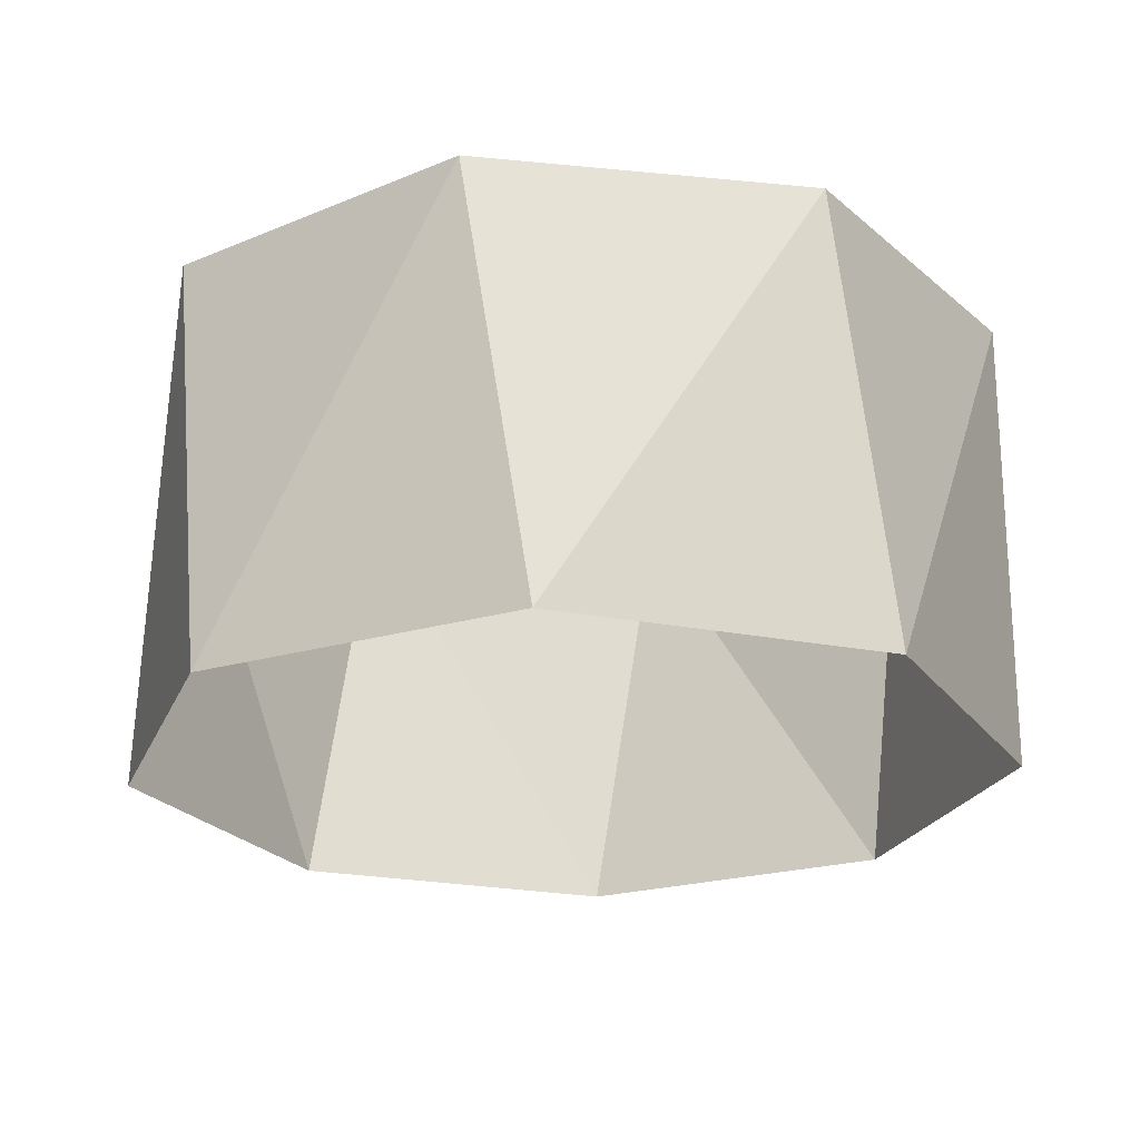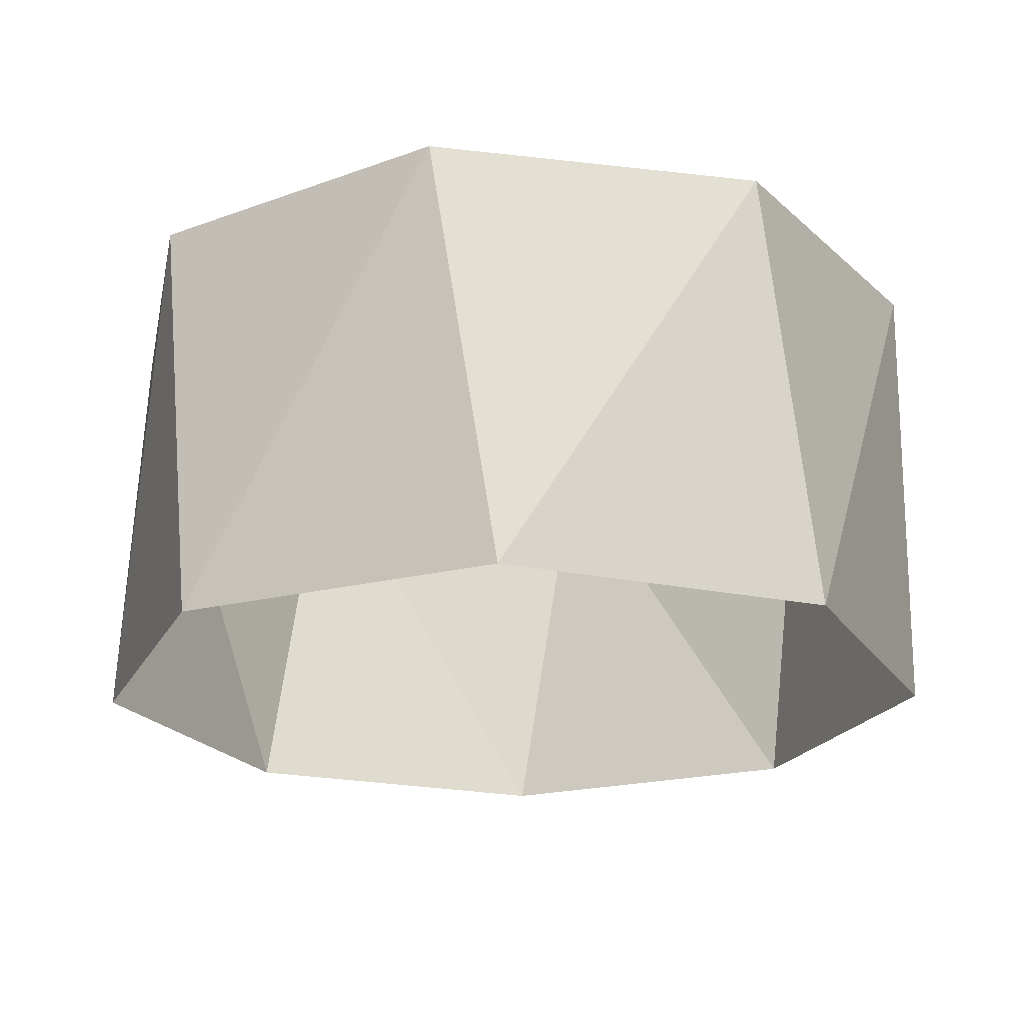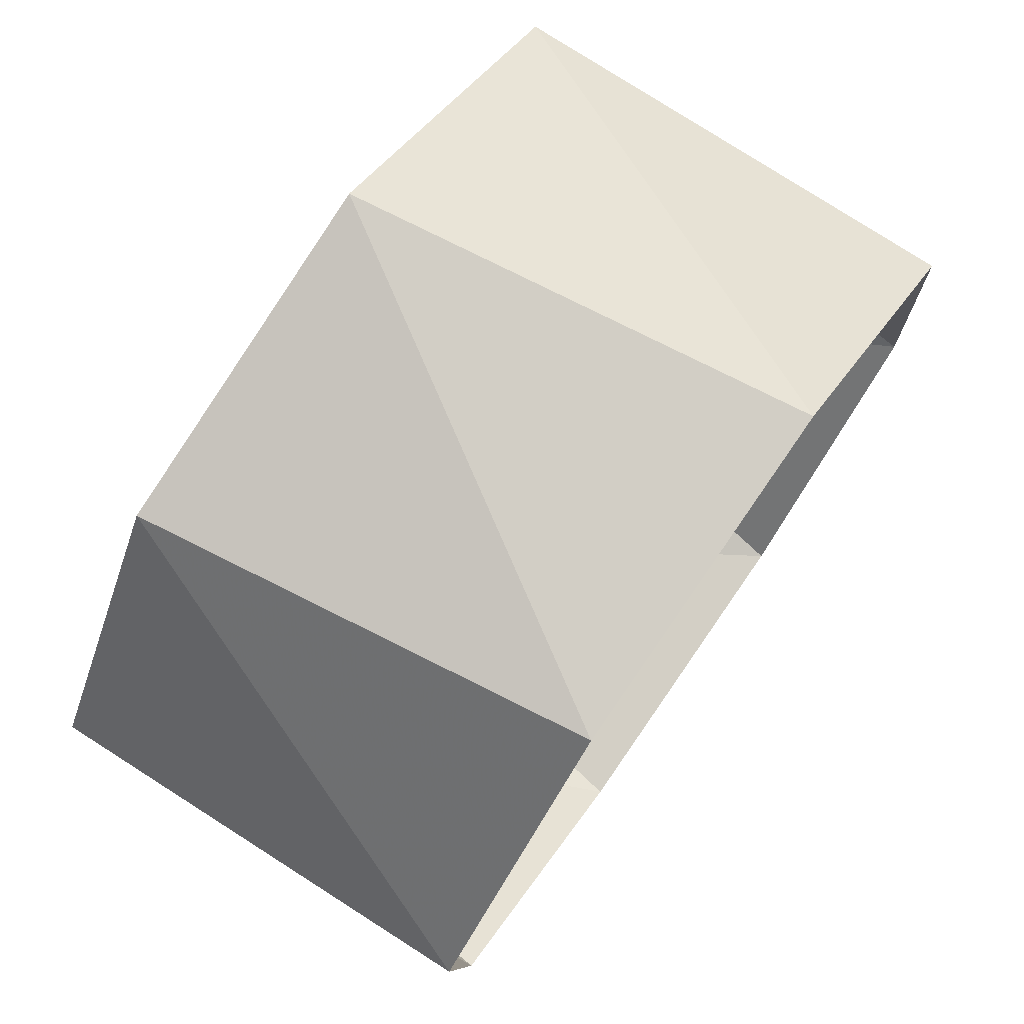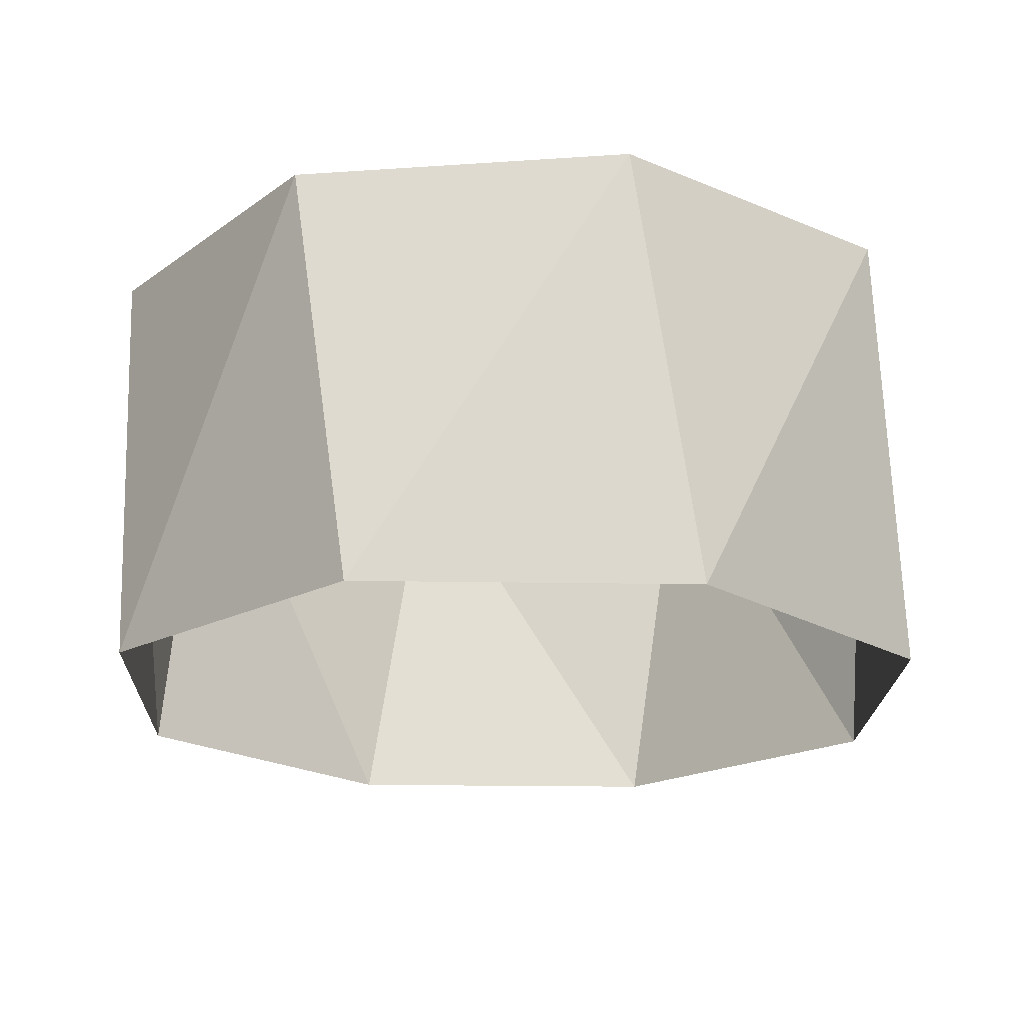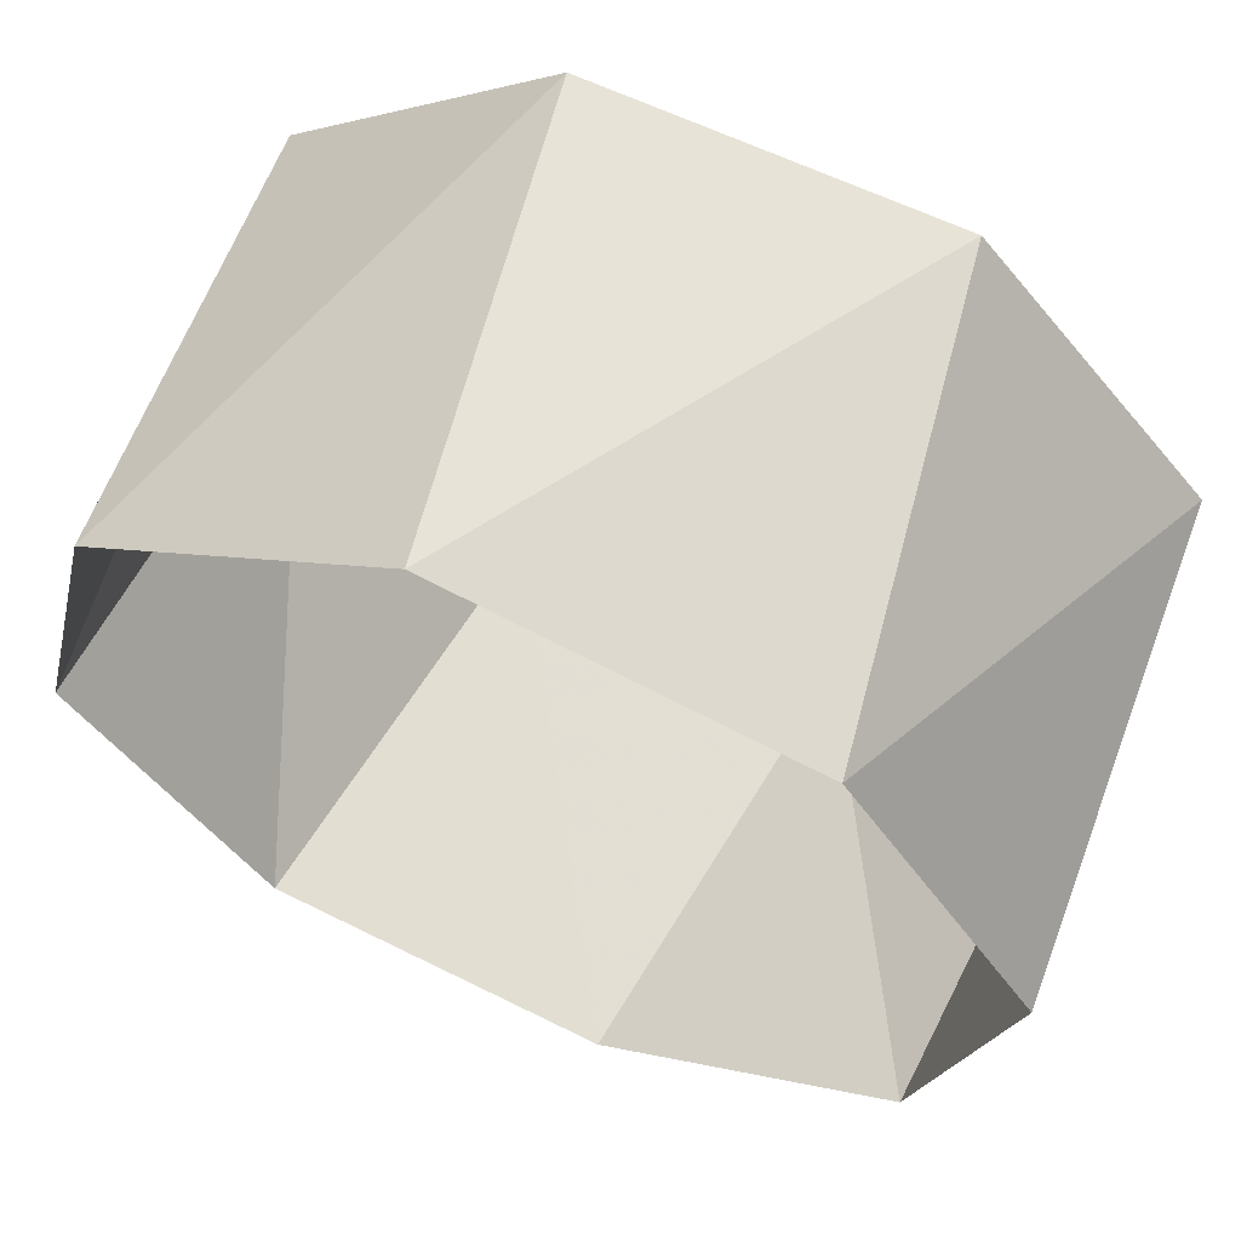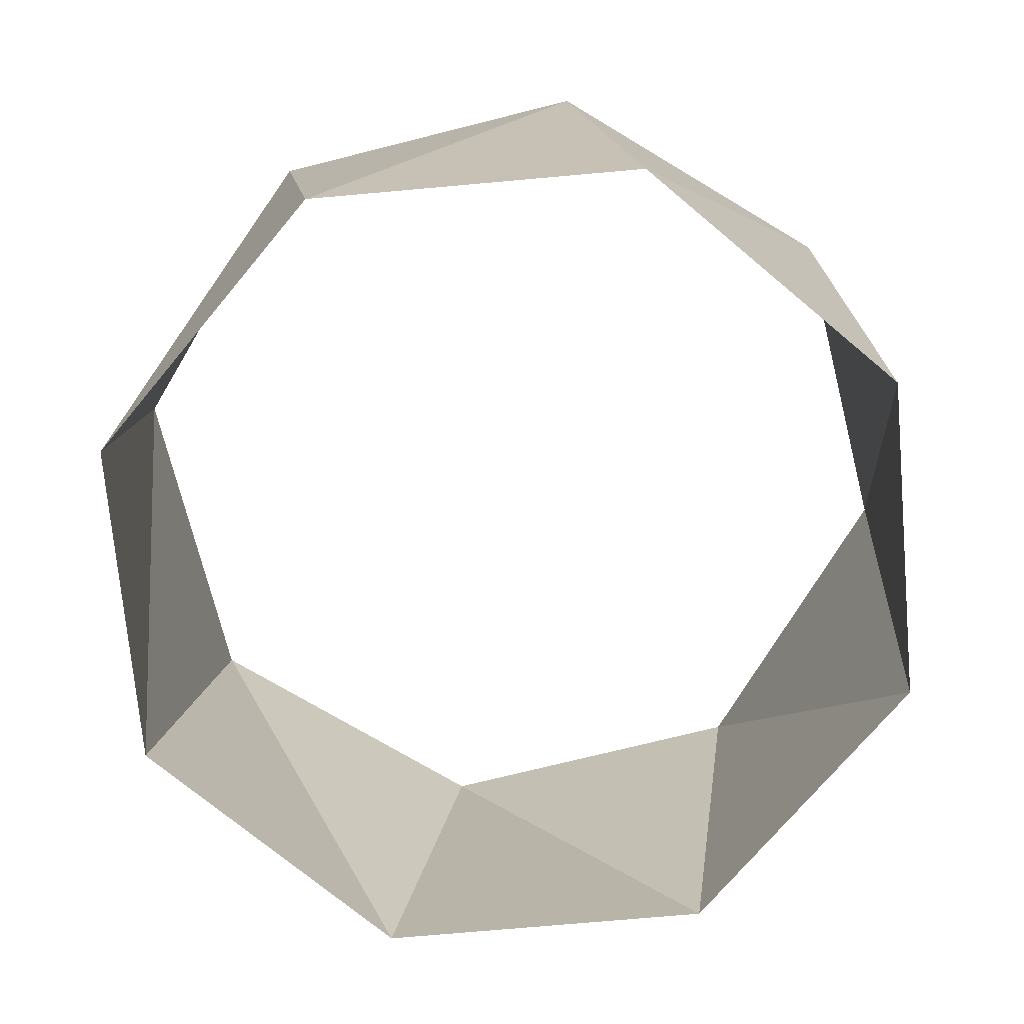
<metadata>
{"format":"obj","ext":"obj","renderer":"f3d","projection":"perspective","resolution":1024,"background":"white","views":[{"elev":-23.0,"azim":85.0,"up":"+Z"},{"elev":-21.1,"azim":-52.3,"up":"+Z"},{"elev":76.8,"azim":-55.2,"up":"+Y"},{"elev":-20.3,"azim":101.7,"up":"+Z"},{"elev":63.6,"azim":-157.3,"up":"+Y"},{"elev":-73.0,"azim":153.6,"up":"+Z"}]}
</metadata>
<code>
v -0.1564 -0.9877 96
v 0.5878 -0.809 96
v 0.9877 -0.1564 96
v 0.809 0.5878 96
v 0.1564 0.9877 96
v -0.5878 0.809 96
v -0.9877 0.1564 96
v -0.809 -0.5878 96
v -0.309 -0.9511 97
v 0.454 -0.891 97
v 0.9511 -0.309 97
v 0.891 0.454 97
v 0.309 0.9511 97
v -0.454 0.891 97
v -0.9511 0.309 97
v -0.891 -0.454 97
f 8 16 7
f 16 7 15
f 7 15 6
f 15 6 14
f 6 14 5
f 14 5 13
f 5 13 4
f 13 4 12
f 4 12 3
f 12 3 11
f 3 11 2
f 11 2 10
f 2 10 1
f 10 1 9
f 1 9 8
f 9 8 16

</code>
